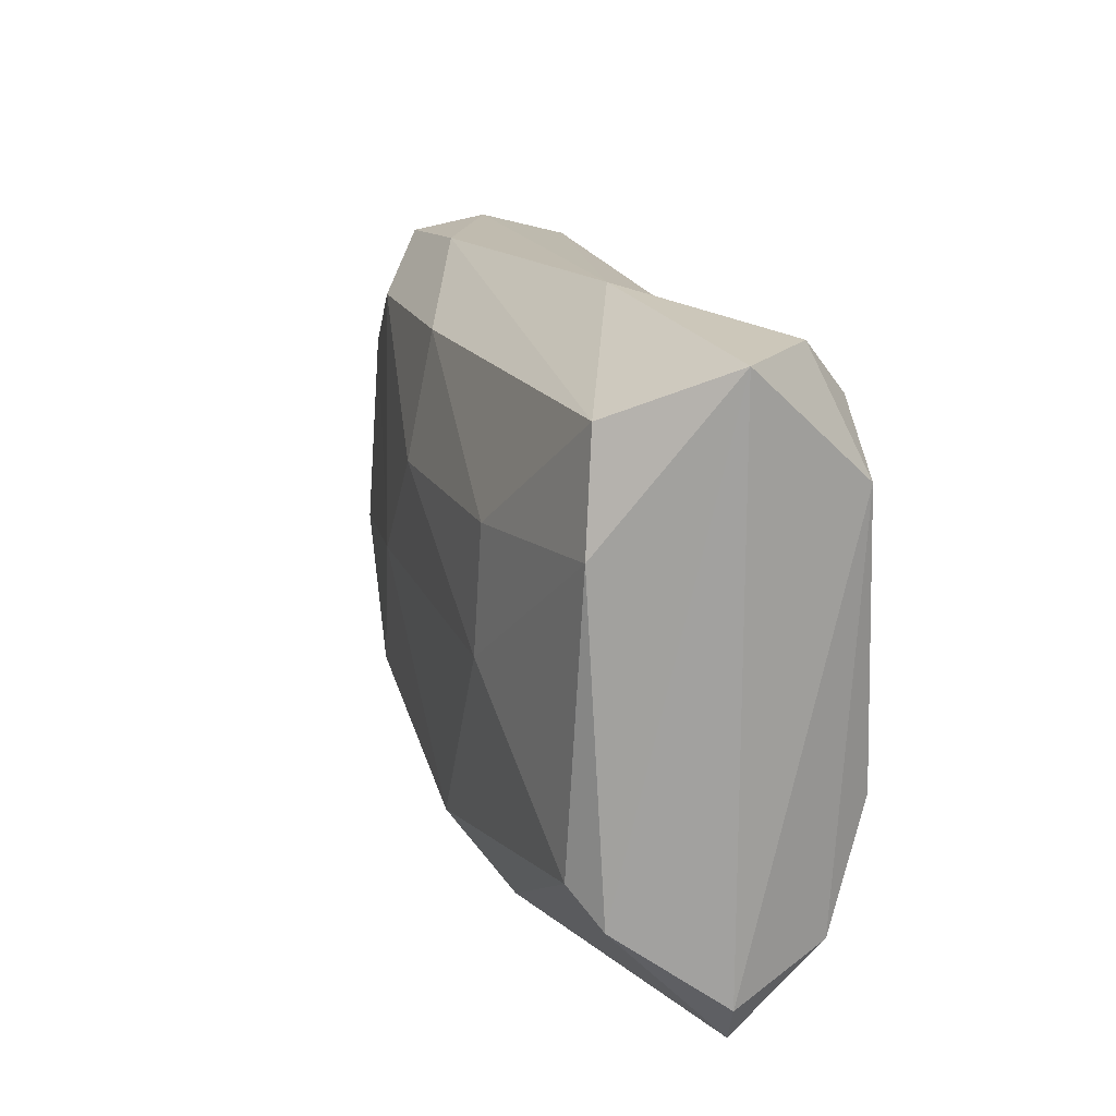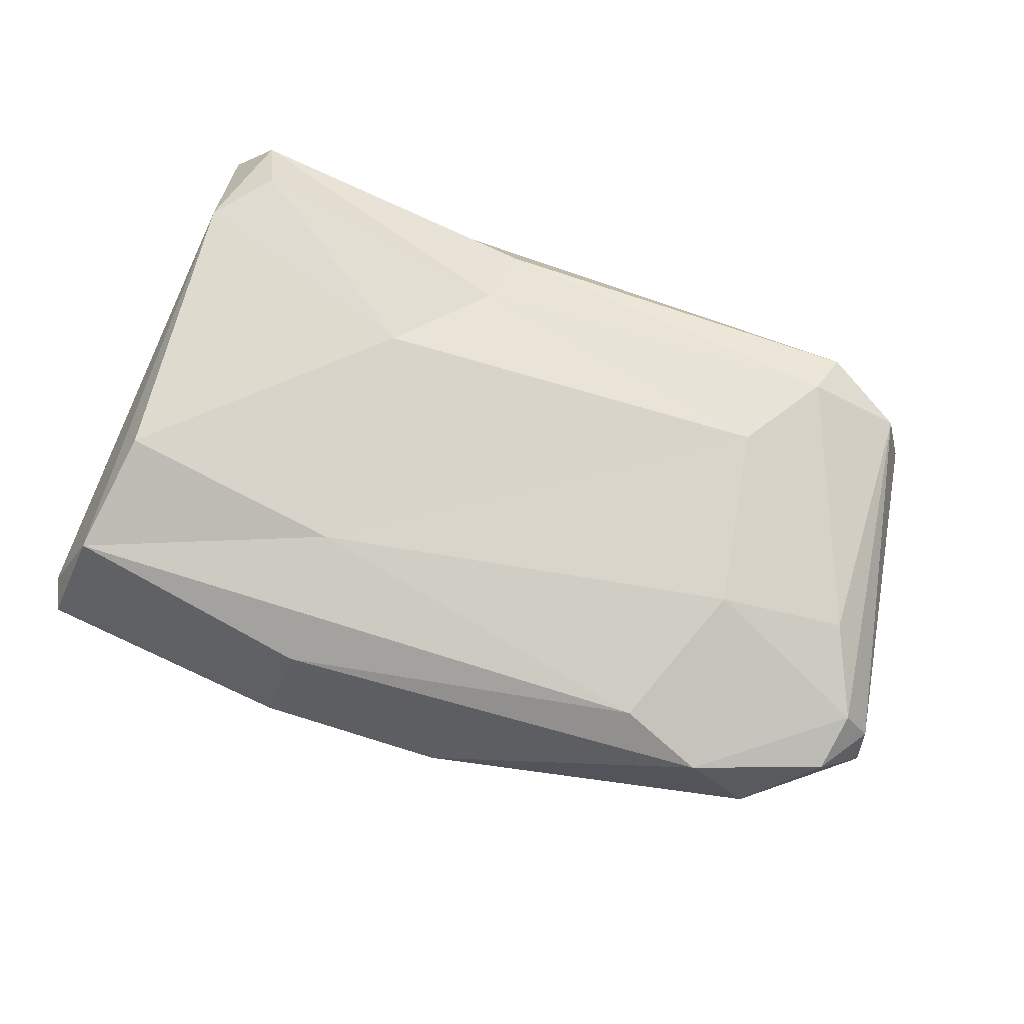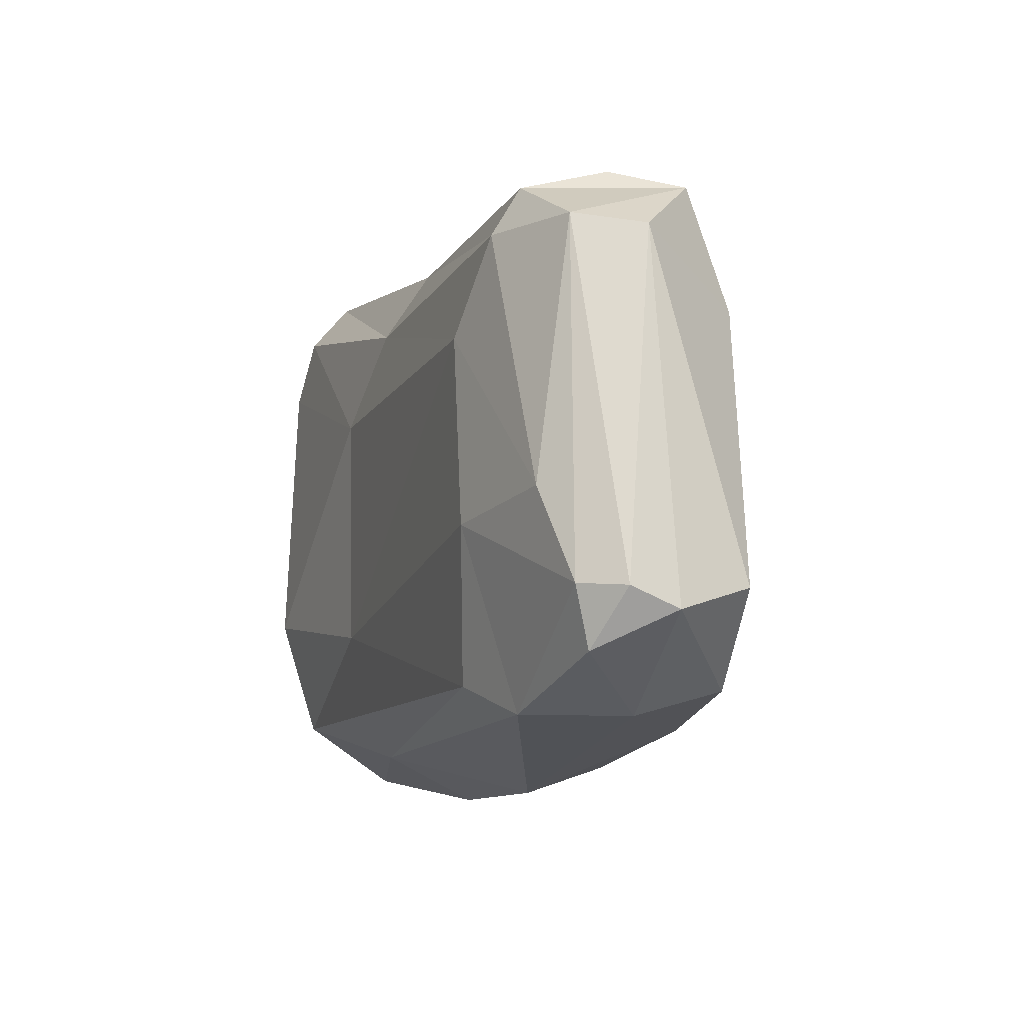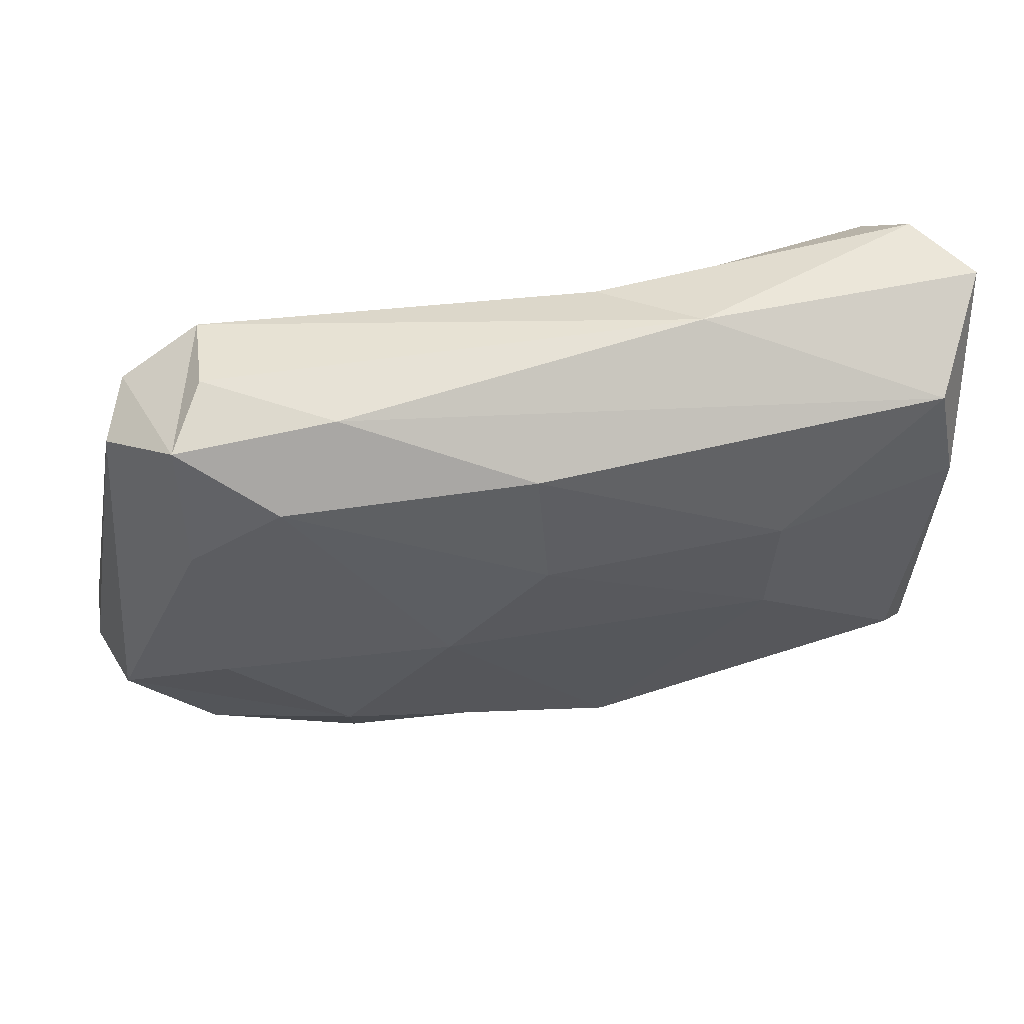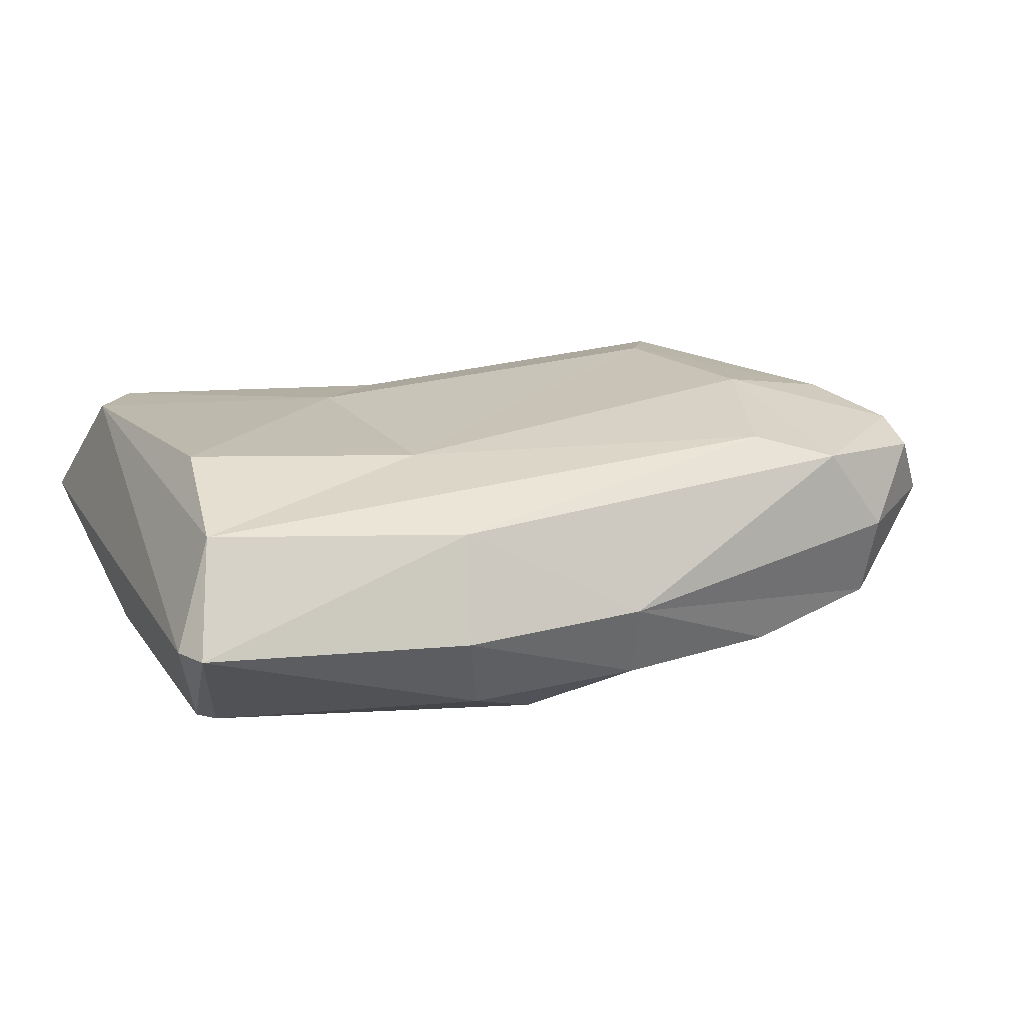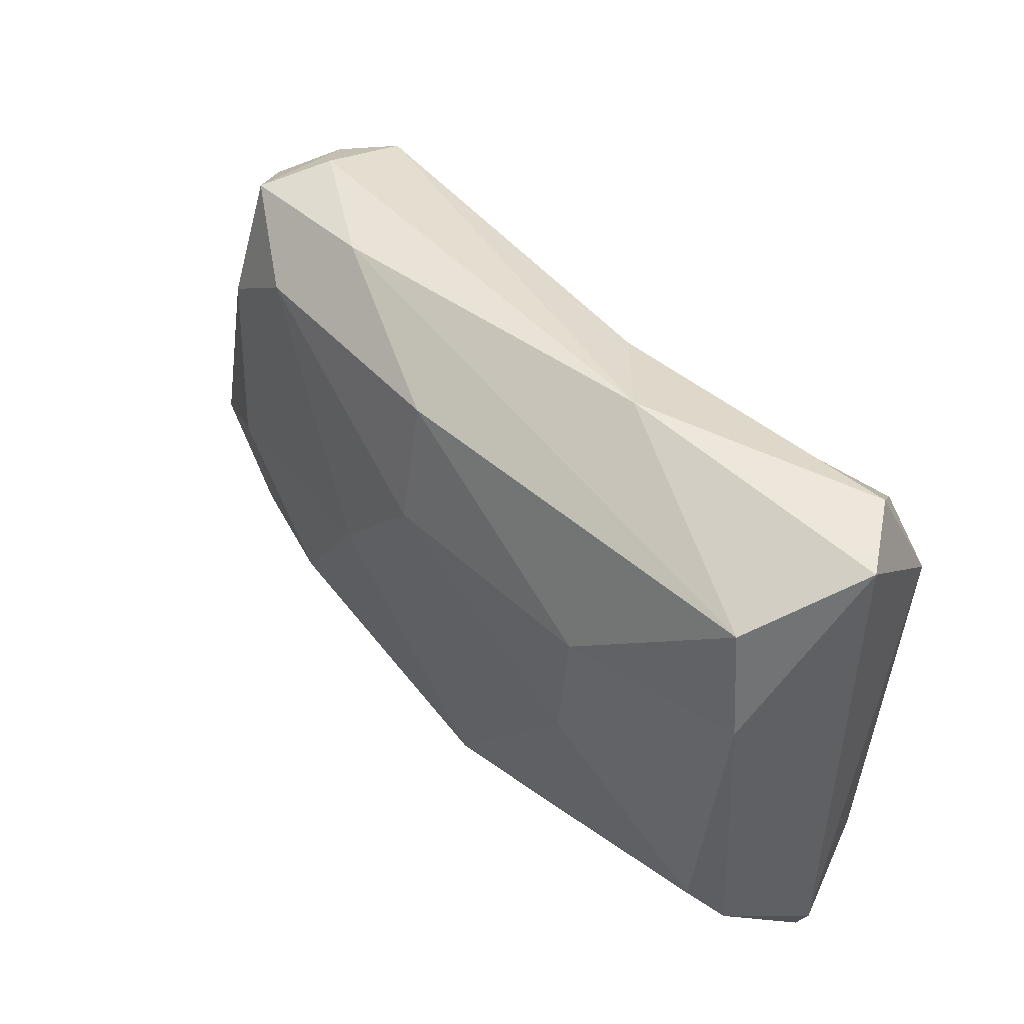
<metadata>
{"format":"obj","ext":"obj","renderer":"f3d","projection":"perspective","resolution":1024,"background":"white","views":[{"elev":17.8,"azim":72.6,"up":"+Z"},{"elev":75.3,"azim":-159.9,"up":"+Y"},{"elev":-7.0,"azim":-109.6,"up":"+Z"},{"elev":57.1,"azim":-10.0,"up":"+Z"},{"elev":19.8,"azim":156.1,"up":"+Y"},{"elev":47.6,"azim":48.6,"up":"+Z"}]}
</metadata>
<code>
v 13.4 10.28 -22.78
v -1.355 4.424 -20.12
v -0.9265 10.25 -22.02
v 33.04 11.88 -21.34
v 11.9 4.392 -20.24
v -14.7 3.847 -17.42
v -25.9 5.388 -14.97
v 31.02 19.29 -16.62
v 12.04 17.54 -19.26
v -26.1 11.92 -16.67
v -21.3 18.41 -16.53
v 5.711 1.063 -16.06
v 31.81 4.255 -13.6
v 29.67 2.334 -10.97
v -15.14 20.26 -14.46
v 34.13 11.84 -18.92
v -15 1.668 -11.89
v -34.13 12.02 -10.15
v -32.01 6.165 -8.46
v -6.739 0.099 -0.1178
v 12.5 20.84 -9.452
v -31.01 17.07 -12.75
v 29.62 22.42 -7.607
v -19.2 21.77 -3.541
v -31.68 18.24 -8.465
v -33.73 15.35 -8.669
v -23.78 2.605 -2.753
v 31.67 20.87 13.46
v 17.7 0.018 -0.1895
v 31.59 2.946 10.12
v 0.6934 0 8.391
v -24.55 3.82 11.48
v -29.35 11.96 16.05
v -28.63 19.74 -1.896
v 18.22 0.434 8.942
v 34.13 11.84 21.69
v -16.74 21.5 9.939
v 13.44 20.84 8.23
v -17.78 3.078 16.54
v -27.71 16.98 16.73
v 28.31 20.33 18.18
v -20.82 20.15 16.54
v 30.01 3.845 18.1
v 0.2536 2.037 17.53
v 7.493 19.47 14.95
v 30.42 16.77 22.1
v 7.016 16.08 20.14
v -24.52 7.022 20.19
v -21.78 18.35 19.82
v -21.96 11.92 21.57
v -12.97 6.929 21.45
v 13.51 10.25 22.78
f 3 1 2
f 2 1 5
f 9 4 1
f 1 3 9
f 1 4 5
f 2 6 3
f 8 4 9
f 3 11 9
f 3 6 7
f 2 5 12
f 10 11 3
f 3 7 10
f 5 4 14
f 16 13 4
f 12 5 14
f 15 8 9
f 9 11 15
f 22 11 10
f 8 16 4
f 4 13 14
f 17 2 12
f 17 6 2
f 8 15 21
f 7 18 10
f 7 6 17
f 11 22 25
f 18 22 10
f 24 15 11
f 11 25 24
f 19 7 17
f 20 17 12
f 21 23 8
f 7 19 18
f 8 28 16
f 24 21 15
f 22 26 25
f 22 18 26
f 13 30 14
f 27 19 17
f 28 8 23
f 16 36 13
f 14 29 12
f 34 24 25
f 12 29 20
f 20 27 17
f 31 20 29
f 24 37 21
f 36 30 13
f 19 33 18
f 20 32 27
f 21 38 23
f 27 32 19
f 29 35 31
f 37 38 21
f 34 37 24
f 26 18 33
f 14 30 29
f 28 36 16
f 29 30 35
f 45 38 37
f 25 26 40
f 39 32 20
f 31 39 20
f 38 28 23
f 34 42 37
f 25 40 34
f 45 41 38
f 40 42 34
f 32 33 19
f 43 35 30
f 35 44 31
f 41 28 38
f 44 39 31
f 42 45 37
f 33 40 26
f 30 36 43
f 39 48 32
f 40 49 42
f 43 44 35
f 41 46 28
f 47 45 42
f 48 40 33
f 48 33 32
f 28 46 36
f 48 49 40
f 51 39 44
f 49 47 42
f 46 45 47
f 51 48 39
f 46 41 45
f 48 50 49
f 43 51 44
f 46 47 52
f 52 47 49
f 51 50 48
f 52 49 50
f 52 50 51
f 52 51 43
f 52 36 46
f 36 52 43

</code>
